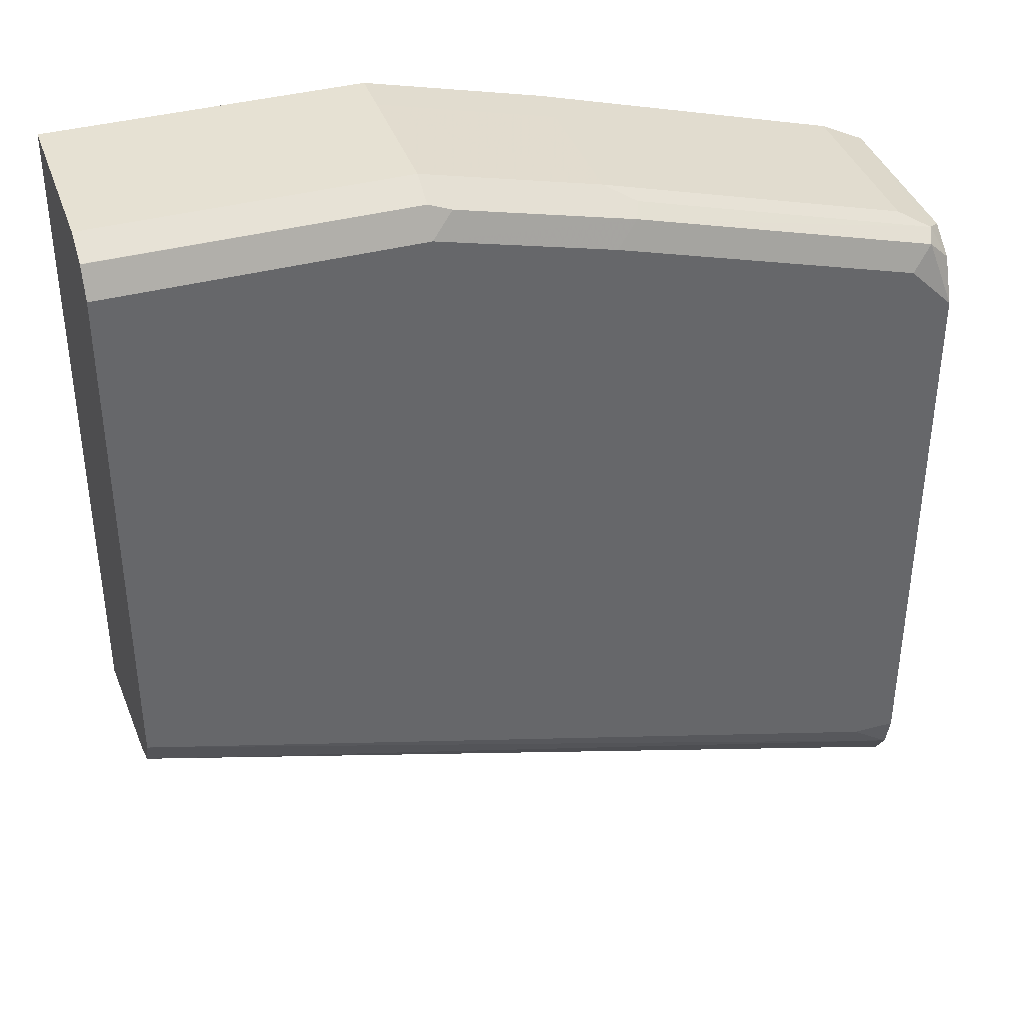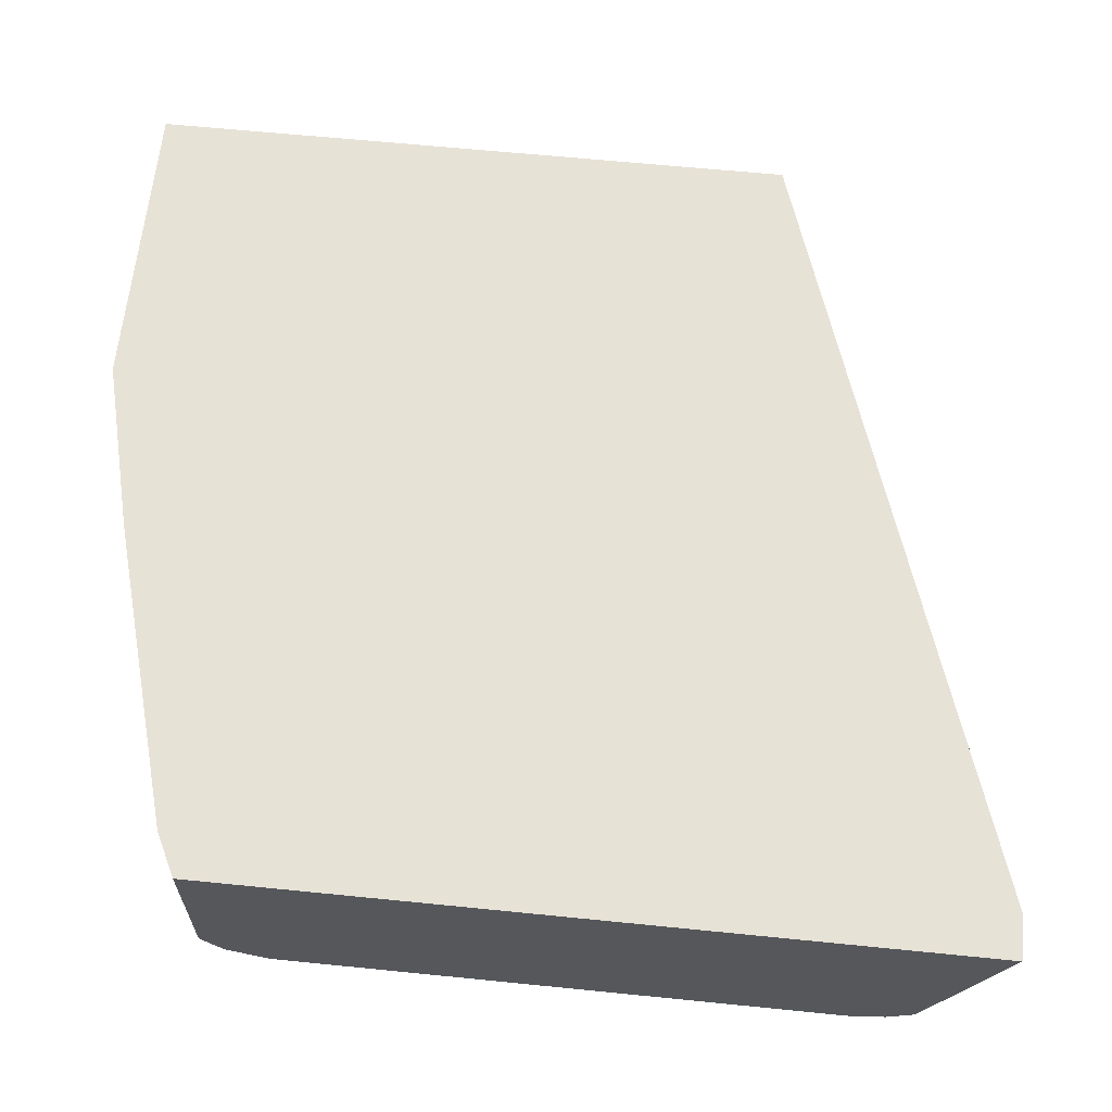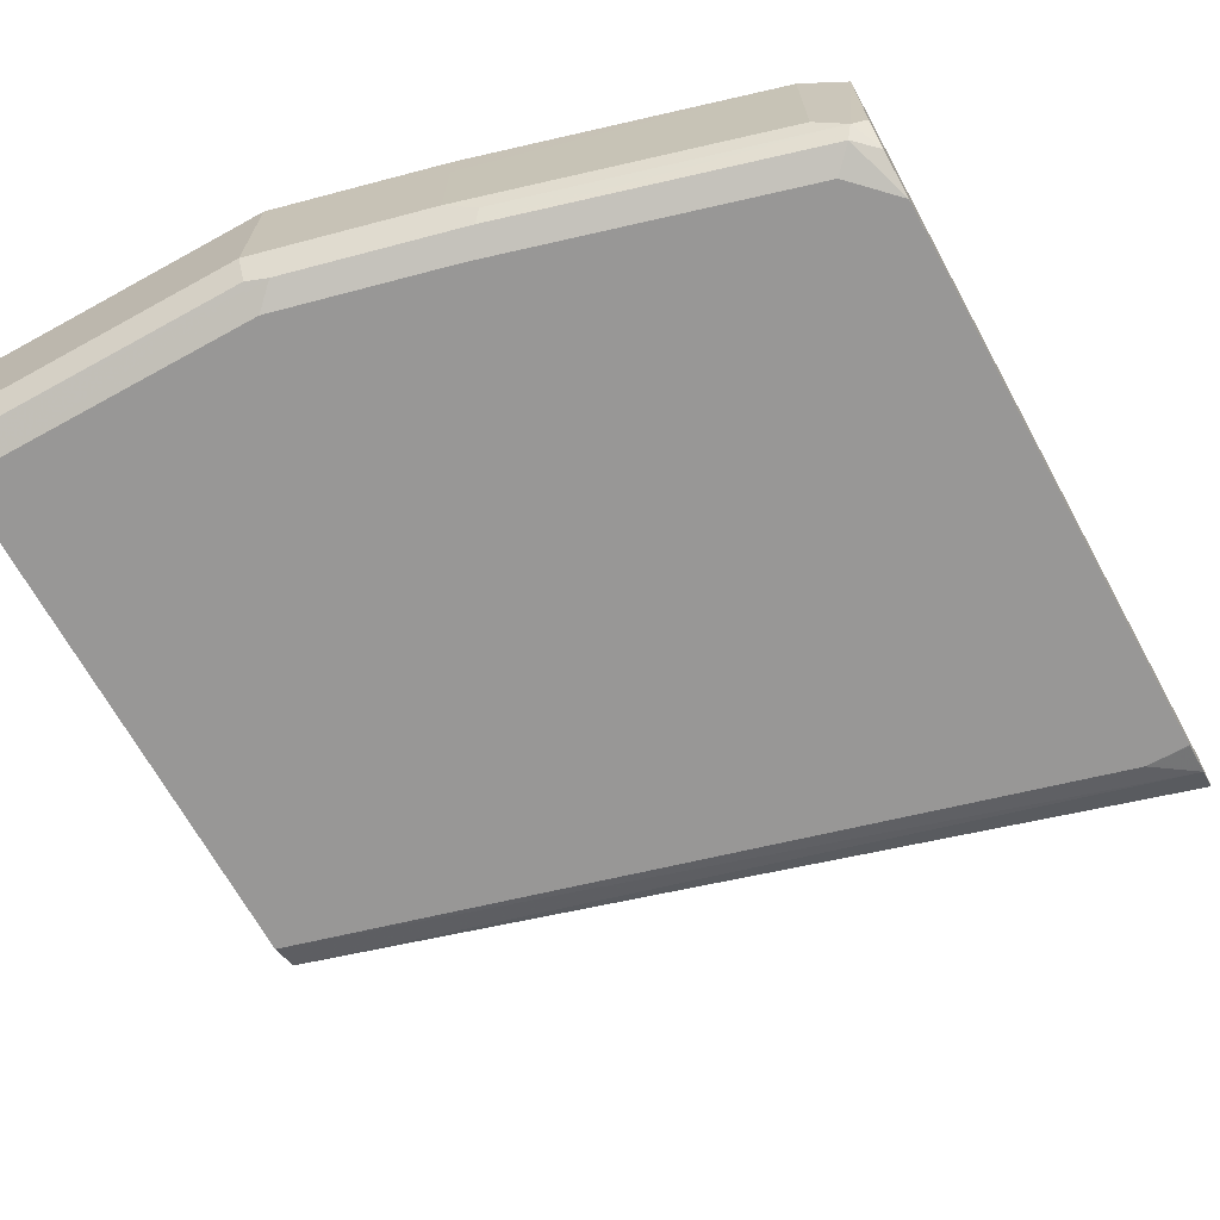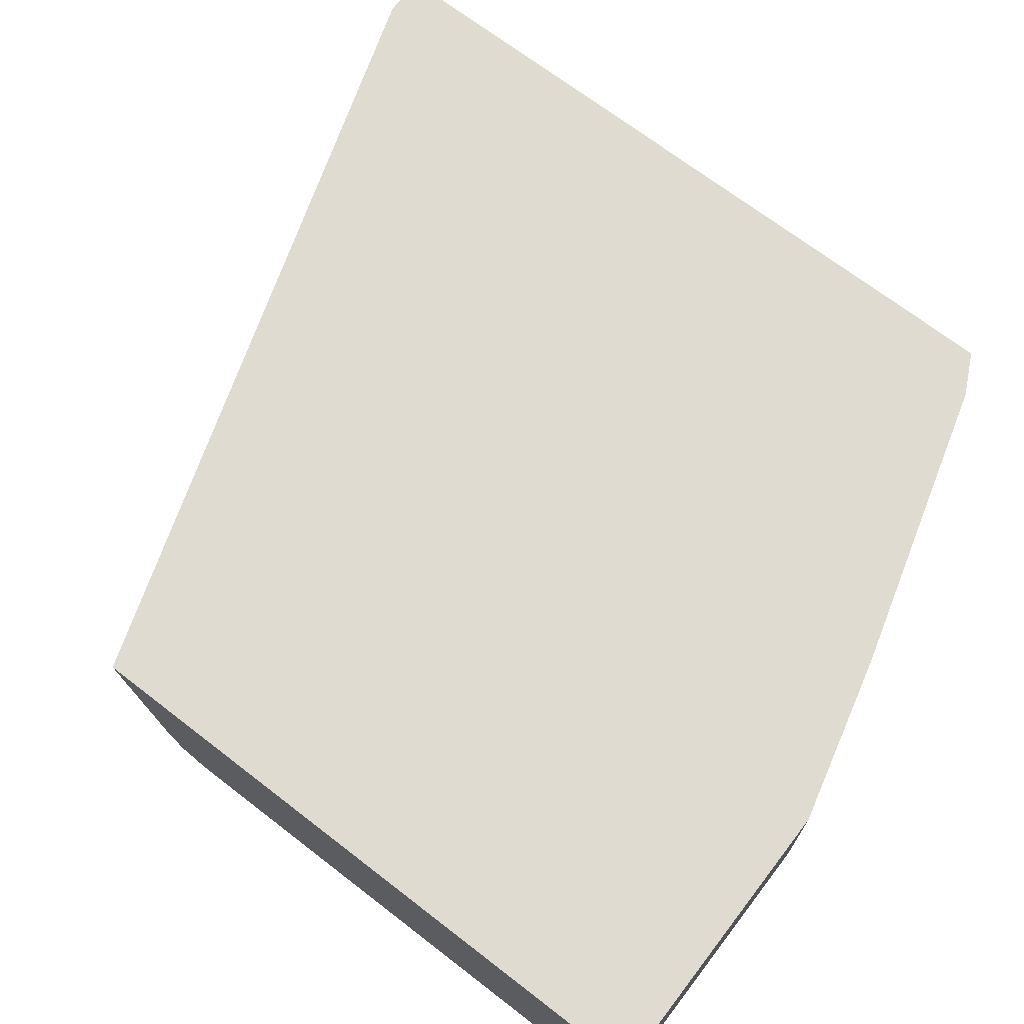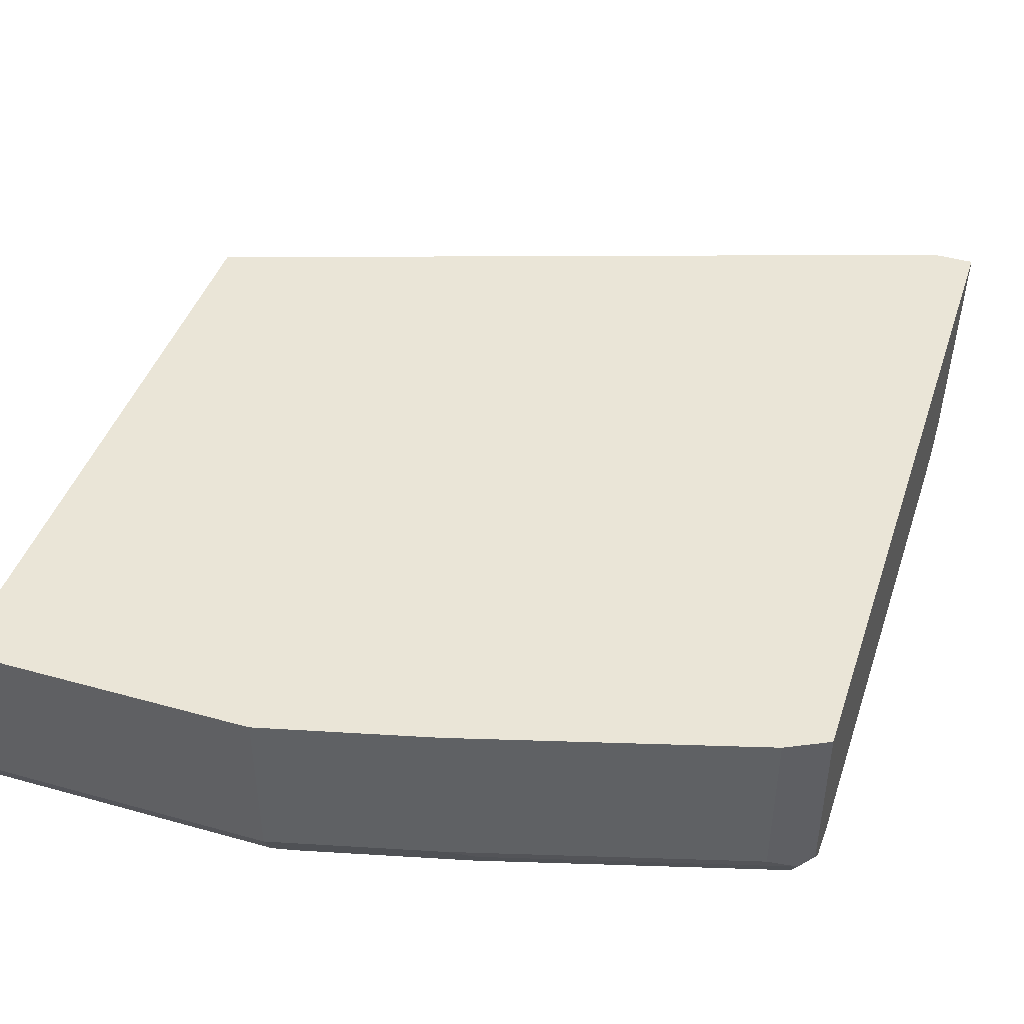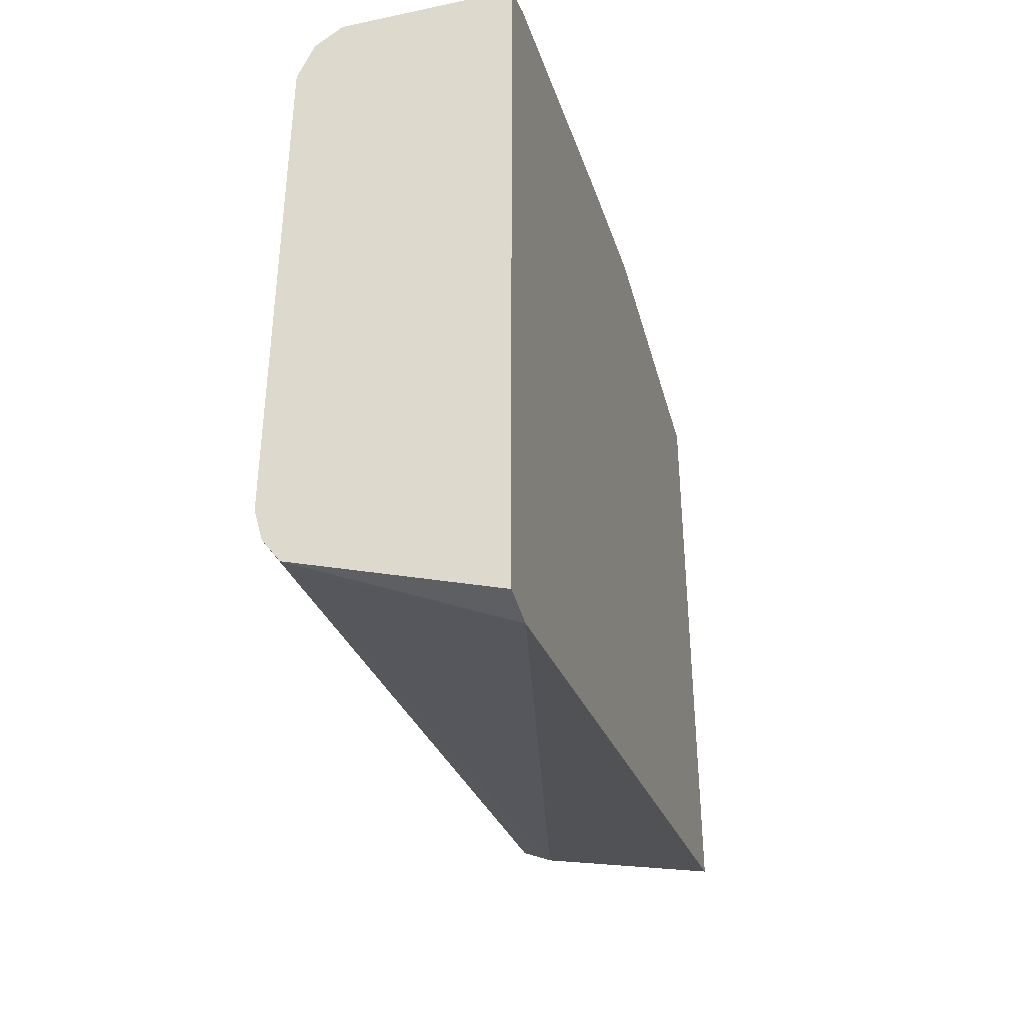
<metadata>
{"format":"obj","ext":"obj","renderer":"f3d","projection":"perspective","resolution":1024,"background":"white","views":[{"elev":38.7,"azim":-18.4,"up":"+Z"},{"elev":63.1,"azim":95.8,"up":"+Y"},{"elev":-68.3,"azim":28.8,"up":"+Y"},{"elev":70.0,"azim":-52.4,"up":"+Y"},{"elev":44.2,"azim":18.1,"up":"+Y"},{"elev":-41.5,"azim":104.8,"up":"+Z"}]}
</metadata>
<code>
v 0.3875 -0.1631 0.8664
v 0.3873 -0.1631 0.8665
v 0.3875 -0.2446 0.8664
v 0.3875 -0.1631 0.5099
v 0.3806 -0.1631 0.8699
v 0.3806 -0.2514 0.8699
v 0.3875 -0.2573 0.8562
v 0.3875 -0.1631 0.5098
v 0.3873 -0.1631 0.5098
v 0.3669 -0.1631 0.8766
v 0.3771 -0.2599 0.8665
v 0.3669 -0.2446 0.8766
v 0.2242 -0.2446 0.9174
v 0.2378 -0.2514 0.9106
v 0.2344 -0.2599 0.9072
v 0.3875 -0.265 0.8359
v 0.3671 -0.1631 0.5098
v 0.3875 -0.2528 0.5423
v 0.2242 -0.1631 0.9174
v 0.2242 -0.1835 0.9174
v 0.3669 -0.265 0.8562
v 0.3873 -0.265 0.8359
v 0.1427 -0.2446 0.9378
v 0.1529 -0.2599 0.9276
v 0.1427 -0.265 0.9174
v 0.2242 -0.265 0.897
v 0.3875 -0.265 0.8155
v 0.0001505 -0.1631 0.6321
v 0.3806 -0.2514 0.5437
v 0.0001505 -0.2449 0.6526
v 0.0001505 -0.2446 0.6524
v 0.3875 -0.2583 0.5506
v 0.0001505 -0.2582 0.6592
v 0.1427 -0.1631 0.9378
v 0.1427 -0.1835 0.9378
v 0.0001505 -0.2446 0.9378
v 0.0001505 -0.2581 0.9311
v 0.1427 -0.2582 0.931
v 0.0001505 -0.2582 0.931
v 0.0001505 -0.265 0.9174
v 0.3875 -0.265 0.5708
v 0.0001505 -0.1631 0.9378
v 0.3875 -0.261 0.5545
v 0.0001505 -0.265 0.6728
v 0.3669 -0.265 0.5708
v 0.3875 -0.2649 0.5704
f 21 41 27
f 21 27 22
f 19 35 20
f 21 45 41
f 21 44 45
f 21 40 44
f 21 25 40
f 21 26 25
f 19 34 35
f 17 18 29
f 18 33 30
f 18 32 33
f 17 31 28
f 17 30 31
f 17 29 30
f 16 22 27
f 15 25 26
f 23 35 34
f 15 24 25
f 18 30 29
f 23 34 42
f 28 36 42
f 23 36 37
f 15 23 24
f 43 45 44
f 43 46 45
f 41 45 46
f 37 39 38
f 33 43 44
f 32 43 33
f 28 37 36
f 28 39 37
f 28 40 39
f 28 44 40
f 28 33 44
f 28 30 33
f 28 31 30
f 24 40 25
f 24 39 40
f 24 38 39
f 23 38 24
f 23 37 38
f 23 42 36
f 13 15 14
f 3 6 7
f 13 35 23
f 1 10 5
f 1 19 10
f 1 34 19
f 1 42 34
f 1 28 42
f 1 17 28
f 1 9 17
f 1 4 9
f 1 8 4
f 1 18 8
f 1 32 18
f 1 43 32
f 1 46 43
f 1 41 46
f 1 27 41
f 1 16 27
f 1 7 16
f 1 3 7
f 13 23 15
f 1 5 2
f 2 5 6
f 1 2 3
f 10 13 12
f 2 6 3
f 11 26 21
f 11 15 26
f 11 22 16
f 11 21 22
f 10 20 13
f 10 19 20
f 8 18 17
f 8 17 9
f 13 20 35
f 6 15 11
f 6 14 15
f 6 13 14
f 4 8 9
f 6 12 13
f 6 11 7
f 5 12 6
f 5 10 12
f 7 11 16

</code>
